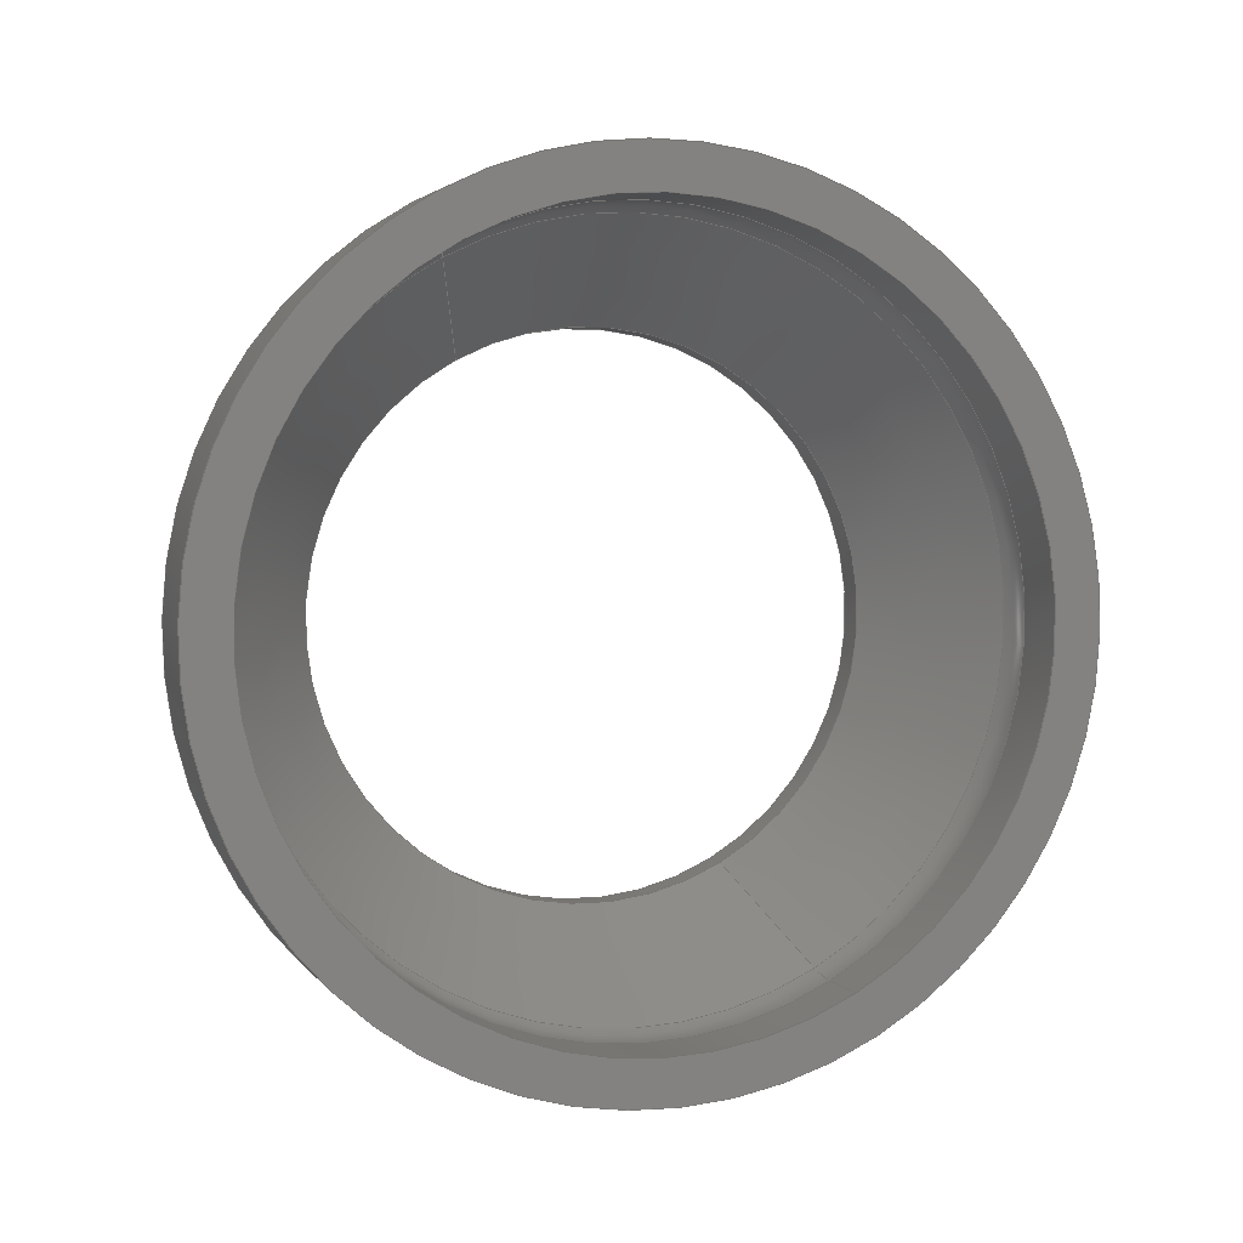
<metadata>
{"format":"step","ext":"stp","renderer":"f3d","projection":"perspective","resolution":1024,"background":"white","views":[{"elev":2.9,"azim":-108.0,"up":"+Z"}]}
</metadata>
<code>
ISO-10303-21;
DATA;
#1=PRODUCT('WT_03004','','',(#349)) ;
#2=APPLICATION_CONTEXT('configuration controlled 3D design of mechanical parts and assemblies') ;
#3=PRODUCT_DEFINITION('Tripod Housing Spacer',' ',#356,#279) ;
#4=SECURITY_CLASSIFICATION(' ',' ',#5) ;
#5=SECURITY_CLASSIFICATION_LEVEL('unclassified') ;
#6=CARTESIAN_POINT(' ',(0,0,0)) ;
#7=CARTESIAN_POINT('Axis2P3D Location',(-8.25,0,0)) ;
#8=CARTESIAN_POINT('Axis2P3D Location',(3.553e-15,0,0)) ;
#9=CARTESIAN_POINT('Vertex',(3.553e-15,8.726,15.97)) ;
#10=CARTESIAN_POINT('Vertex',(3.553e-15,-8.726,-15.97)) ;
#11=CARTESIAN_POINT('Line Origine',(-1,8.726,15.97)) ;
#12=CARTESIAN_POINT('Vertex',(-2,8.726,15.97)) ;
#13=CARTESIAN_POINT('Axis2P3D Location',(-2,0,0)) ;
#14=CARTESIAN_POINT('Vertex',(-2,-8.726,-15.97)) ;
#15=CARTESIAN_POINT('Line Origine',(-1,-8.726,-15.97)) ;
#16=CARTESIAN_POINT('Axis2P3D Location',(3.553e-15,0,0)) ;
#17=CARTESIAN_POINT('Axis2P3D Location',(-2,0,0)) ;
#18=CARTESIAN_POINT('Axis2P3D Location',(-16.5,0,25)) ;
#19=CARTESIAN_POINT('Axis2P3D Location',(-16.5,0,0)) ;
#20=CARTESIAN_POINT('Vertex',(-16.5,-13.42,-24.57)) ;
#21=CARTESIAN_POINT('Vertex',(-16.5,13.42,24.57)) ;
#22=CARTESIAN_POINT('Axis2P3D Location',(-16.5,0,0)) ;
#23=CARTESIAN_POINT('Axis2P3D Location',(-16.5,0,0)) ;
#24=CARTESIAN_POINT('Vertex',(-16.5,11.99,21.94)) ;
#25=CARTESIAN_POINT('Vertex',(-16.5,-11.99,-21.94)) ;
#26=CARTESIAN_POINT('Axis2P3D Location',(-16.5,0,0)) ;
#27=CARTESIAN_POINT('Axis2P3D Location',(-2,0,0)) ;
#28=CARTESIAN_POINT('Axis2P3D Location',(-10.72,0,0)) ;
#29=CARTESIAN_POINT('Vertex',(-10.72,-11.72,-21.45)) ;
#30=CARTESIAN_POINT('Vertex',(-10.72,11.72,21.45)) ;
#31=CARTESIAN_POINT('Line Origine',(-6.75,-10.36,-18.96)) ;
#32=CARTESIAN_POINT('Line Origine',(-6.75,10.36,18.96)) ;
#33=CARTESIAN_POINT('Axis2P3D Location',(-10.72,0,0)) ;
#34=CARTESIAN_POINT('Axis2P3D Location',(-8.25,0,0)) ;
#35=CARTESIAN_POINT('Axis2P3D Location',(-12.46,0,0)) ;
#36=CARTESIAN_POINT('Vertex',(-12.46,-11.99,-21.94)) ;
#37=CARTESIAN_POINT('Vertex',(-12.46,11.99,21.94)) ;
#38=CARTESIAN_POINT('Line Origine',(-14,11.99,21.94)) ;
#39=CARTESIAN_POINT('Line Origine',(-14,-11.99,-21.94)) ;
#40=CARTESIAN_POINT('Axis2P3D Location',(-12.46,0,0)) ;
#41=CARTESIAN_POINT('Axis2P3D Location',(-12.46,1.066e-14,-3.553e-15)) ;
#42=CARTESIAN_POINT('Axis2P3D Location',(-12.46,-10.55,-19.31)) ;
#43=CARTESIAN_POINT('Axis2P3D Location',(-12.46,10.55,19.31)) ;
#44=CARTESIAN_POINT('Axis2P3D Location',(-12.46,-1.776e-15,2.554e-15)) ;
#45=CARTESIAN_POINT('Axis2P3D Location',(-8.25,0,0)) ;
#46=CARTESIAN_POINT('Line Origine',(-8.25,-13.42,-24.57)) ;
#47=CARTESIAN_POINT('Vertex',(-10.39,-13.42,-24.57)) ;
#48=CARTESIAN_POINT('Line Origine',(-8.25,13.42,24.57)) ;
#49=CARTESIAN_POINT('Vertex',(-10.39,13.42,24.57)) ;
#50=CARTESIAN_POINT('Axis2P3D Location',(-10.39,0,0)) ;
#51=CARTESIAN_POINT('Axis2P3D Location',(-10.39,0,0)) ;
#52=CARTESIAN_POINT('Axis2P3D Location',(1.776e-15,0,28)) ;
#53=CARTESIAN_POINT('Axis2P3D Location',(1.776e-15,-2.887e-15,3.553e-15)) ;
#54=CARTESIAN_POINT('Vertex',(1.776e-15,10.55,19.31)) ;
#55=CARTESIAN_POINT('Vertex',(1.776e-15,-10.55,-19.31)) ;
#56=CARTESIAN_POINT('Axis2P3D Location',(1.776e-15,-5.329e-15,-7.105e-15)) ;
#57=CARTESIAN_POINT('Axis2P3D Location',(38.11,1.599e-14,-2.072e-14)) ;
#58=CARTESIAN_POINT('Line Origine',(-5.196,-11.99,-21.94)) ;
#59=CARTESIAN_POINT('Line Origine',(-5.196,11.99,21.94)) ;
#60=CARTESIAN_POINT('Axis2P3D Location',(38.11,-4.737e-15,4.248e-14)) ;
#61=DIRECTION('Axis2P3D Direction',(-1,0,0)) ;
#62=DIRECTION('Axis2P3D XDirection',(0,0.4794,0.8776)) ;
#63=DIRECTION('Axis2P3D Direction',(-1,0,0)) ;
#64=DIRECTION('Vector Direction',(-1,0,0)) ;
#65=DIRECTION('Axis2P3D Direction',(-1,0,0)) ;
#66=DIRECTION('Vector Direction',(-1,0,0)) ;
#67=DIRECTION('Axis2P3D Direction',(-1,0,0)) ;
#68=DIRECTION('Axis2P3D Direction',(-1,0,0)) ;
#69=DIRECTION('Axis2P3D Direction',(-1,0,0)) ;
#70=DIRECTION('Axis2P3D XDirection',(0,1,0)) ;
#71=DIRECTION('Axis2P3D Direction',(-1,0,0)) ;
#72=DIRECTION('Axis2P3D Direction',(-1,0,0)) ;
#73=DIRECTION('Axis2P3D Direction',(-1,0,0)) ;
#74=DIRECTION('Axis2P3D Direction',(-1,0,0)) ;
#75=DIRECTION('Axis2P3D Direction',(-1,0,0)) ;
#76=DIRECTION('Axis2P3D XDirection',(0,0.4794,0.8776)) ;
#77=DIRECTION('Axis2P3D Direction',(-1,0,0)) ;
#78=DIRECTION('Vector Direction',(-0.8132,-0.279,-0.5108)) ;
#79=DIRECTION('Vector Direction',(-0.8132,0.279,0.5108)) ;
#80=DIRECTION('Axis2P3D Direction',(-1,0,0)) ;
#81=DIRECTION('Axis2P3D Direction',(-1,0,0)) ;
#82=DIRECTION('Axis2P3D XDirection',(0,0.4794,0.8776)) ;
#83=DIRECTION('Axis2P3D Direction',(-1,0,0)) ;
#84=DIRECTION('Vector Direction',(-1,0,0)) ;
#85=DIRECTION('Vector Direction',(-1,0,0)) ;
#86=DIRECTION('Axis2P3D Direction',(-1,0,0)) ;
#87=DIRECTION('Axis2P3D Direction',(-1,0,-0)) ;
#88=DIRECTION('Axis2P3D XDirection',(0,0.128,-0.9918)) ;
#89=DIRECTION('Axis2P3D Direction',(0,0.8776,-0.4794)) ;
#90=DIRECTION('Axis2P3D Direction',(-0,-0.8776,0.4794)) ;
#91=DIRECTION('Axis2P3D Direction',(-1,-0,0)) ;
#92=DIRECTION('Axis2P3D XDirection',(0,0.4794,0.8776)) ;
#93=DIRECTION('Axis2P3D Direction',(-1,0,0)) ;
#94=DIRECTION('Axis2P3D XDirection',(0,0.4794,0.8776)) ;
#95=DIRECTION('Vector Direction',(-1,0,0)) ;
#96=DIRECTION('Vector Direction',(-1,0,0)) ;
#97=DIRECTION('Axis2P3D Direction',(-1,0,0)) ;
#98=DIRECTION('Axis2P3D Direction',(-1,0,0)) ;
#99=DIRECTION('Axis2P3D Direction',(-1,0,0)) ;
#100=DIRECTION('Axis2P3D XDirection',(0,1,0)) ;
#101=DIRECTION('Axis2P3D Direction',(-1,0,0)) ;
#102=DIRECTION('Axis2P3D Direction',(-1,0,0)) ;
#103=DIRECTION('Axis2P3D Direction',(-1,-5.128e-16,4.273e-16)) ;
#104=DIRECTION('Axis2P3D XDirection',(-3.725e-16,-0.1951,-0.9808)) ;
#105=DIRECTION('Vector Direction',(-0.866,-0.2397,-0.4388)) ;
#106=DIRECTION('Vector Direction',(-0.866,0.2397,0.4388)) ;
#107=DIRECTION('Axis2P3D Direction',(-1,1.709e-16,-1.068e-15)) ;
#108=DIRECTION('Axis2P3D XDirection',(-1.118e-15,0.4794,0.8776)) ;
#109=AXIS2_PLACEMENT_3D(' ',#6,$,$) ;
#110=AXIS2_PLACEMENT_3D('Cylinder Axis2P3D',#7,#61,#62) ;
#111=AXIS2_PLACEMENT_3D('Circle Axis2P3D',#8,#63,$) ;
#112=AXIS2_PLACEMENT_3D('Circle Axis2P3D',#13,#65,$) ;
#113=AXIS2_PLACEMENT_3D('Circle Axis2P3D',#16,#67,$) ;
#114=AXIS2_PLACEMENT_3D('Circle Axis2P3D',#17,#68,$) ;
#115=AXIS2_PLACEMENT_3D('Plane Axis2P3D',#18,#69,#70) ;
#116=AXIS2_PLACEMENT_3D('Circle Axis2P3D',#19,#71,$) ;
#117=AXIS2_PLACEMENT_3D('Circle Axis2P3D',#22,#72,$) ;
#118=AXIS2_PLACEMENT_3D('Circle Axis2P3D',#23,#73,$) ;
#119=AXIS2_PLACEMENT_3D('Circle Axis2P3D',#26,#74,$) ;
#120=AXIS2_PLACEMENT_3D('Cone Axis2P3D',#27,#75,#76) ;
#121=AXIS2_PLACEMENT_3D('Circle Axis2P3D',#28,#77,$) ;
#122=AXIS2_PLACEMENT_3D('Circle Axis2P3D',#33,#80,$) ;
#123=AXIS2_PLACEMENT_3D('Cylinder Axis2P3D',#34,#81,#82) ;
#124=AXIS2_PLACEMENT_3D('Circle Axis2P3D',#35,#83,$) ;
#125=AXIS2_PLACEMENT_3D('Circle Axis2P3D',#40,#86,$) ;
#126=AXIS2_PLACEMENT_3D('Torus Axis2P3D',#41,#87,#88) ;
#127=AXIS2_PLACEMENT_3D('Circle Axis2P3D',#42,#89,$) ;
#128=AXIS2_PLACEMENT_3D('Circle Axis2P3D',#43,#90,$) ;
#129=AXIS2_PLACEMENT_3D('Torus Axis2P3D',#44,#91,#92) ;
#130=AXIS2_PLACEMENT_3D('Cylinder Axis2P3D',#45,#93,#94) ;
#131=AXIS2_PLACEMENT_3D('Circle Axis2P3D',#50,#97,$) ;
#132=AXIS2_PLACEMENT_3D('Circle Axis2P3D',#51,#98,$) ;
#133=AXIS2_PLACEMENT_3D('Plane Axis2P3D',#52,#99,#100) ;
#134=AXIS2_PLACEMENT_3D('Circle Axis2P3D',#53,#101,$) ;
#135=AXIS2_PLACEMENT_3D('Circle Axis2P3D',#56,#102,$) ;
#136=AXIS2_PLACEMENT_3D('Cone Axis2P3D',#57,#103,#104) ;
#137=AXIS2_PLACEMENT_3D('Cone Axis2P3D',#60,#107,#108) ;
#138=PRODUCT_DEFINITION_SHAPE(' ',' ',#3) ;
#139=APPROVAL_PERSON_ORGANIZATION(#140,#143,#145) ;
#140=PERSON_AND_ORGANIZATION(#141,#142) ;
#141=PERSON(' ',' ',' ',$,$,$) ;
#142=ORGANIZATION(' ',' ',' ') ;
#143=APPROVAL(#144,' ') ;
#144=APPROVAL_STATUS('not_yet_approved') ;
#145=APPROVAL_ROLE('APPROVER') ;
#146=DATE_AND_TIME(#237,#147) ;
#147=LOCAL_TIME(19,38,56,#148) ;
#148=COORDINATED_UNIVERSAL_TIME_OFFSET(0,0,.AHEAD.) ;
#149=ORIENTED_EDGE('',*,*,#280,.F.) ;
#150=ORIENTED_EDGE('',*,*,#281,.T.) ;
#151=ORIENTED_EDGE('',*,*,#282,.T.) ;
#152=ORIENTED_EDGE('',*,*,#283,.F.) ;
#153=ORIENTED_EDGE('',*,*,#284,.F.) ;
#154=ORIENTED_EDGE('',*,*,#283,.T.) ;
#155=ORIENTED_EDGE('',*,*,#285,.T.) ;
#156=ORIENTED_EDGE('',*,*,#281,.F.) ;
#157=ORIENTED_EDGE('',*,*,#286,.T.) ;
#158=ORIENTED_EDGE('',*,*,#287,.T.) ;
#159=ORIENTED_EDGE('',*,*,#288,.F.) ;
#160=ORIENTED_EDGE('',*,*,#289,.F.) ;
#161=ORIENTED_EDGE('',*,*,#290,.F.) ;
#162=ORIENTED_EDGE('',*,*,#291,.F.) ;
#163=ORIENTED_EDGE('',*,*,#282,.F.) ;
#164=ORIENTED_EDGE('',*,*,#292,.T.) ;
#165=ORIENTED_EDGE('',*,*,#293,.F.) ;
#166=ORIENTED_EDGE('',*,*,#292,.F.) ;
#167=ORIENTED_EDGE('',*,*,#285,.F.) ;
#168=ORIENTED_EDGE('',*,*,#291,.T.) ;
#169=ORIENTED_EDGE('',*,*,#294,.T.) ;
#170=ORIENTED_EDGE('',*,*,#295,.T.) ;
#171=ORIENTED_EDGE('',*,*,#288,.T.) ;
#172=ORIENTED_EDGE('',*,*,#296,.F.) ;
#173=ORIENTED_EDGE('',*,*,#297,.T.) ;
#174=ORIENTED_EDGE('',*,*,#296,.T.) ;
#175=ORIENTED_EDGE('',*,*,#289,.T.) ;
#176=ORIENTED_EDGE('',*,*,#295,.F.) ;
#177=ORIENTED_EDGE('',*,*,#293,.T.) ;
#178=ORIENTED_EDGE('',*,*,#298,.T.) ;
#179=ORIENTED_EDGE('',*,*,#297,.F.) ;
#180=ORIENTED_EDGE('',*,*,#299,.F.) ;
#181=ORIENTED_EDGE('',*,*,#290,.T.) ;
#182=ORIENTED_EDGE('',*,*,#299,.T.) ;
#183=ORIENTED_EDGE('',*,*,#294,.F.) ;
#184=ORIENTED_EDGE('',*,*,#298,.F.) ;
#185=ORIENTED_EDGE('',*,*,#300,.F.) ;
#186=ORIENTED_EDGE('',*,*,#287,.F.) ;
#187=ORIENTED_EDGE('',*,*,#301,.T.) ;
#188=ORIENTED_EDGE('',*,*,#302,.T.) ;
#189=ORIENTED_EDGE('',*,*,#301,.F.) ;
#190=ORIENTED_EDGE('',*,*,#286,.F.) ;
#191=ORIENTED_EDGE('',*,*,#300,.T.) ;
#192=ORIENTED_EDGE('',*,*,#303,.T.) ;
#193=ORIENTED_EDGE('',*,*,#304,.F.) ;
#194=ORIENTED_EDGE('',*,*,#305,.F.) ;
#195=ORIENTED_EDGE('',*,*,#284,.T.) ;
#196=ORIENTED_EDGE('',*,*,#280,.T.) ;
#197=ORIENTED_EDGE('',*,*,#306,.T.) ;
#198=ORIENTED_EDGE('',*,*,#305,.T.) ;
#199=ORIENTED_EDGE('',*,*,#307,.F.) ;
#200=ORIENTED_EDGE('',*,*,#303,.F.) ;
#201=ORIENTED_EDGE('',*,*,#307,.T.) ;
#202=ORIENTED_EDGE('',*,*,#304,.T.) ;
#203=ORIENTED_EDGE('',*,*,#306,.F.) ;
#204=ORIENTED_EDGE('',*,*,#302,.F.) ;
#205=FACE_BOUND('',#311,.T.) ;
#206=FACE_BOUND('',#321,.T.) ;
#207=CLOSED_SHELL('Closed Shell',(#220,#221,#222,#223,#224,#225,#226,#227,#228,#229,#230,#231,#232,#233)) ;
#208=VECTOR('Line Direction',#64,1) ;
#209=VECTOR('Line Direction',#66,1) ;
#210=VECTOR('Line Direction',#78,1) ;
#211=VECTOR('Line Direction',#79,1) ;
#212=VECTOR('Line Direction',#84,1) ;
#213=VECTOR('Line Direction',#85,1) ;
#214=VECTOR('Line Direction',#95,1) ;
#215=VECTOR('Line Direction',#96,1) ;
#216=VECTOR('Line Direction',#105,1) ;
#217=VECTOR('Line Direction',#106,1) ;
#218=ADVANCED_BREP_SHAPE_REPRESENTATION('NONE',(#236),#378) ;
#219=SHAPE_REPRESENTATION(' ',(#109),#378) ;
#220=ADVANCED_FACE('Corps principal',(#324),#274,.F.) ;
#221=ADVANCED_FACE('Corps principal',(#325),#274,.F.) ;
#222=ADVANCED_FACE('Corps principal',(#326,#205),#351,.T.) ;
#223=ADVANCED_FACE('Corps principal',(#327),#270,.F.) ;
#224=ADVANCED_FACE('Corps principal',(#328),#270,.F.) ;
#225=ADVANCED_FACE('Corps principal',(#329),#275,.F.) ;
#226=ADVANCED_FACE('Corps principal',(#330),#275,.F.) ;
#227=ADVANCED_FACE('Corps principal',(#331),#277,.F.) ;
#228=ADVANCED_FACE('Corps principal',(#332),#278,.F.) ;
#229=ADVANCED_FACE('Corps principal',(#333),#276,.T.) ;
#230=ADVANCED_FACE('Corps principal',(#334),#276,.T.) ;
#231=ADVANCED_FACE('Corps principal',(#335,#206),#352,.F.) ;
#232=ADVANCED_FACE('Corps principal',(#336),#271,.T.) ;
#233=ADVANCED_FACE('Corps principal',(#337),#272,.T.) ;
#234=APPLICATION_PROTOCOL_DEFINITION('international standard','config_control_design',1994,#2) ;
#235=APPROVAL_DATE_TIME(#146,#143) ;
#236=MANIFOLD_SOLID_BREP('Corps principal',#207) ;
#237=CALENDAR_DATE(2022,15,11) ;
#238=CC_DESIGN_APPROVAL(#143,(#4,#356,#3)) ;
#239=CC_DESIGN_DATE_AND_TIME_ASSIGNMENT(#146,#241,(#4)) ;
#240=CC_DESIGN_DATE_AND_TIME_ASSIGNMENT(#146,#242,(#3)) ;
#241=DATE_TIME_ROLE('classification_date') ;
#242=DATE_TIME_ROLE('creation_date') ;
#243=CC_DESIGN_PERSON_AND_ORGANIZATION_ASSIGNMENT(#140,#247,(#4)) ;
#244=CC_DESIGN_PERSON_AND_ORGANIZATION_ASSIGNMENT(#140,#248,(#356)) ;
#245=CC_DESIGN_PERSON_AND_ORGANIZATION_ASSIGNMENT(#140,#249,(#356,#3)) ;
#246=CC_DESIGN_PERSON_AND_ORGANIZATION_ASSIGNMENT(#140,#250,(#1)) ;
#247=PERSON_AND_ORGANIZATION_ROLE('classification_officer') ;
#248=PERSON_AND_ORGANIZATION_ROLE('design_supplier') ;
#249=PERSON_AND_ORGANIZATION_ROLE('creator') ;
#250=PERSON_AND_ORGANIZATION_ROLE('design_owner') ;
#251=CC_DESIGN_SECURITY_CLASSIFICATION(#4,(#356)) ;
#252=CIRCLE('generated circle',#111,18.2) ;
#253=CIRCLE('generated circle',#112,18.2) ;
#254=CIRCLE('generated circle',#113,18.2) ;
#255=CIRCLE('generated circle',#114,18.2) ;
#256=CIRCLE('generated circle',#116,28) ;
#257=CIRCLE('generated circle',#117,28) ;
#258=CIRCLE('generated circle',#118,25) ;
#259=CIRCLE('generated circle',#119,25) ;
#260=CIRCLE('generated circle',#121,24.44) ;
#261=CIRCLE('generated circle',#122,24.44) ;
#262=CIRCLE('generated circle',#124,25) ;
#263=CIRCLE('generated circle',#125,25) ;
#264=CIRCLE('generated circle',#127,3) ;
#265=CIRCLE('generated circle',#128,3) ;
#266=CIRCLE('generated circle',#131,28) ;
#267=CIRCLE('generated circle',#132,28) ;
#268=CIRCLE('generated circle',#134,22) ;
#269=CIRCLE('generated circle',#135,22) ;
#270=CONICAL_SURFACE('Cone',#120,18.2,0.6212) ;
#271=CONICAL_SURFACE('Cone',#136,0,0.5236) ;
#272=CONICAL_SURFACE('Cone',#137,0,0.5236) ;
#273=SHAPE_REPRESENTATION_RELATIONSHIP(' ',' ',#219,#218) ;
#274=CYLINDRICAL_SURFACE('generated cylinder',#110,18.2) ;
#275=CYLINDRICAL_SURFACE('generated cylinder',#123,25) ;
#276=CYLINDRICAL_SURFACE('generated cylinder',#130,28) ;
#277=TOROIDAL_SURFACE('homeo Torus',#126,22,3) ;
#278=TOROIDAL_SURFACE('homeo Torus',#129,22,3) ;
#279=DESIGN_CONTEXT(' ',#2,'design') ;
#280=EDGE_CURVE('',#359,#360,#252,.T.) ;
#281=EDGE_CURVE('',#359,#361,#339,.T.) ;
#282=EDGE_CURVE('',#361,#362,#253,.T.) ;
#283=EDGE_CURVE('',#360,#362,#340,.T.) ;
#284=EDGE_CURVE('',#360,#359,#254,.T.) ;
#285=EDGE_CURVE('',#362,#361,#255,.T.) ;
#286=EDGE_CURVE('',#363,#364,#256,.T.) ;
#287=EDGE_CURVE('',#364,#363,#257,.T.) ;
#288=EDGE_CURVE('',#365,#366,#258,.T.) ;
#289=EDGE_CURVE('',#366,#365,#259,.T.) ;
#290=EDGE_CURVE('',#367,#368,#260,.F.) ;
#291=EDGE_CURVE('',#362,#367,#341,.T.) ;
#292=EDGE_CURVE('',#361,#368,#342,.T.) ;
#293=EDGE_CURVE('',#368,#367,#261,.F.) ;
#294=EDGE_CURVE('',#369,#370,#262,.F.) ;
#295=EDGE_CURVE('',#370,#365,#343,.T.) ;
#296=EDGE_CURVE('',#369,#366,#344,.T.) ;
#297=EDGE_CURVE('',#370,#369,#263,.F.) ;
#298=EDGE_CURVE('',#367,#369,#264,.T.) ;
#299=EDGE_CURVE('',#368,#370,#265,.T.) ;
#300=EDGE_CURVE('',#363,#371,#345,.F.) ;
#301=EDGE_CURVE('',#364,#372,#346,.F.) ;
#302=EDGE_CURVE('',#372,#371,#266,.T.) ;
#303=EDGE_CURVE('',#371,#372,#267,.T.) ;
#304=EDGE_CURVE('',#373,#374,#268,.T.) ;
#305=EDGE_CURVE('',#374,#373,#269,.T.) ;
#306=EDGE_CURVE('',#371,#374,#347,.F.) ;
#307=EDGE_CURVE('',#372,#373,#348,.F.) ;
#308=EDGE_LOOP('',(#149,#150,#151,#152)) ;
#309=EDGE_LOOP('',(#153,#154,#155,#156)) ;
#310=EDGE_LOOP('',(#157,#158)) ;
#311=EDGE_LOOP('',(#159,#160)) ;
#312=EDGE_LOOP('',(#161,#162,#163,#164)) ;
#313=EDGE_LOOP('',(#165,#166,#167,#168)) ;
#314=EDGE_LOOP('',(#169,#170,#171,#172)) ;
#315=EDGE_LOOP('',(#173,#174,#175,#176)) ;
#316=EDGE_LOOP('',(#177,#178,#179,#180)) ;
#317=EDGE_LOOP('',(#181,#182,#183,#184)) ;
#318=EDGE_LOOP('',(#185,#186,#187,#188)) ;
#319=EDGE_LOOP('',(#189,#190,#191,#192)) ;
#320=EDGE_LOOP('',(#193,#194)) ;
#321=EDGE_LOOP('',(#195,#196)) ;
#322=EDGE_LOOP('',(#197,#198,#199,#200)) ;
#323=EDGE_LOOP('',(#201,#202,#203,#204)) ;
#324=FACE_OUTER_BOUND('',#308,.T.) ;
#325=FACE_OUTER_BOUND('',#309,.T.) ;
#326=FACE_OUTER_BOUND('',#310,.T.) ;
#327=FACE_OUTER_BOUND('',#312,.T.) ;
#328=FACE_OUTER_BOUND('',#313,.T.) ;
#329=FACE_OUTER_BOUND('',#314,.T.) ;
#330=FACE_OUTER_BOUND('',#315,.T.) ;
#331=FACE_OUTER_BOUND('',#316,.T.) ;
#332=FACE_OUTER_BOUND('',#317,.T.) ;
#333=FACE_OUTER_BOUND('',#318,.T.) ;
#334=FACE_OUTER_BOUND('',#319,.T.) ;
#335=FACE_OUTER_BOUND('',#320,.T.) ;
#336=FACE_OUTER_BOUND('',#322,.T.) ;
#337=FACE_OUTER_BOUND('',#323,.T.) ;
#338=UNCERTAINTY_MEASURE_WITH_UNIT(LENGTH_MEASURE(0.005),#375,'distance_accuracy_value','CONFUSED CURVE UNCERTAINTY') ;
#339=LINE('Line',#11,#208) ;
#340=LINE('Line',#15,#209) ;
#341=LINE('Line',#31,#210) ;
#342=LINE('Line',#32,#211) ;
#343=LINE('Line',#38,#212) ;
#344=LINE('Line',#39,#213) ;
#345=LINE('Line',#46,#214) ;
#346=LINE('Line',#48,#215) ;
#347=LINE('Line',#58,#216) ;
#348=LINE('Line',#59,#217) ;
#349=MECHANICAL_CONTEXT(' ',#2,'mechanical') ;
#350=PERSONAL_ADDRESS(' ',' ',' ',' ',' ',' ',' ',' ',' ',' ',' ',' ',(#141),' ') ;
#351=PLANE('Plane',#115) ;
#352=PLANE('Plane',#133) ;
#353=PLANE_ANGLE_MEASURE_WITH_UNIT(PLANE_ANGLE_MEASURE(0.01745),#376) ;
#354=PRODUCT_CATEGORY('part',$) ;
#355=PRODUCT_CATEGORY_RELATIONSHIP(' ',' ',#354,#357) ;
#356=PRODUCT_DEFINITION_FORMATION_WITH_SPECIFIED_SOURCE('',' ',#1,.MADE.) ;
#357=PRODUCT_RELATED_PRODUCT_CATEGORY('detail',$,(#1)) ;
#358=SHAPE_DEFINITION_REPRESENTATION(#138,#219) ;
#359=VERTEX_POINT('',#9) ;
#360=VERTEX_POINT('',#10) ;
#361=VERTEX_POINT('',#12) ;
#362=VERTEX_POINT('',#14) ;
#363=VERTEX_POINT('',#20) ;
#364=VERTEX_POINT('',#21) ;
#365=VERTEX_POINT('',#24) ;
#366=VERTEX_POINT('',#25) ;
#367=VERTEX_POINT('',#29) ;
#368=VERTEX_POINT('',#30) ;
#369=VERTEX_POINT('',#36) ;
#370=VERTEX_POINT('',#37) ;
#371=VERTEX_POINT('',#47) ;
#372=VERTEX_POINT('',#49) ;
#373=VERTEX_POINT('',#54) ;
#374=VERTEX_POINT('',#55) ;
#375=(LENGTH_UNIT()NAMED_UNIT(*)SI_UNIT(.MILLI.,.METRE.)) ;
#376=(NAMED_UNIT(*)PLANE_ANGLE_UNIT()SI_UNIT($,.RADIAN.)) ;
#377=(NAMED_UNIT(*)SI_UNIT($,.STERADIAN.)SOLID_ANGLE_UNIT()) ;
#378=(GEOMETRIC_REPRESENTATION_CONTEXT(3)GLOBAL_UNCERTAINTY_ASSIGNED_CONTEXT((#338))GLOBAL_UNIT_ASSIGNED_CONTEXT((#375,#376,#377))REPRESENTATION_CONTEXT(' ',' ')) ;
ENDSEC;
END-ISO-10303-21;

</code>
